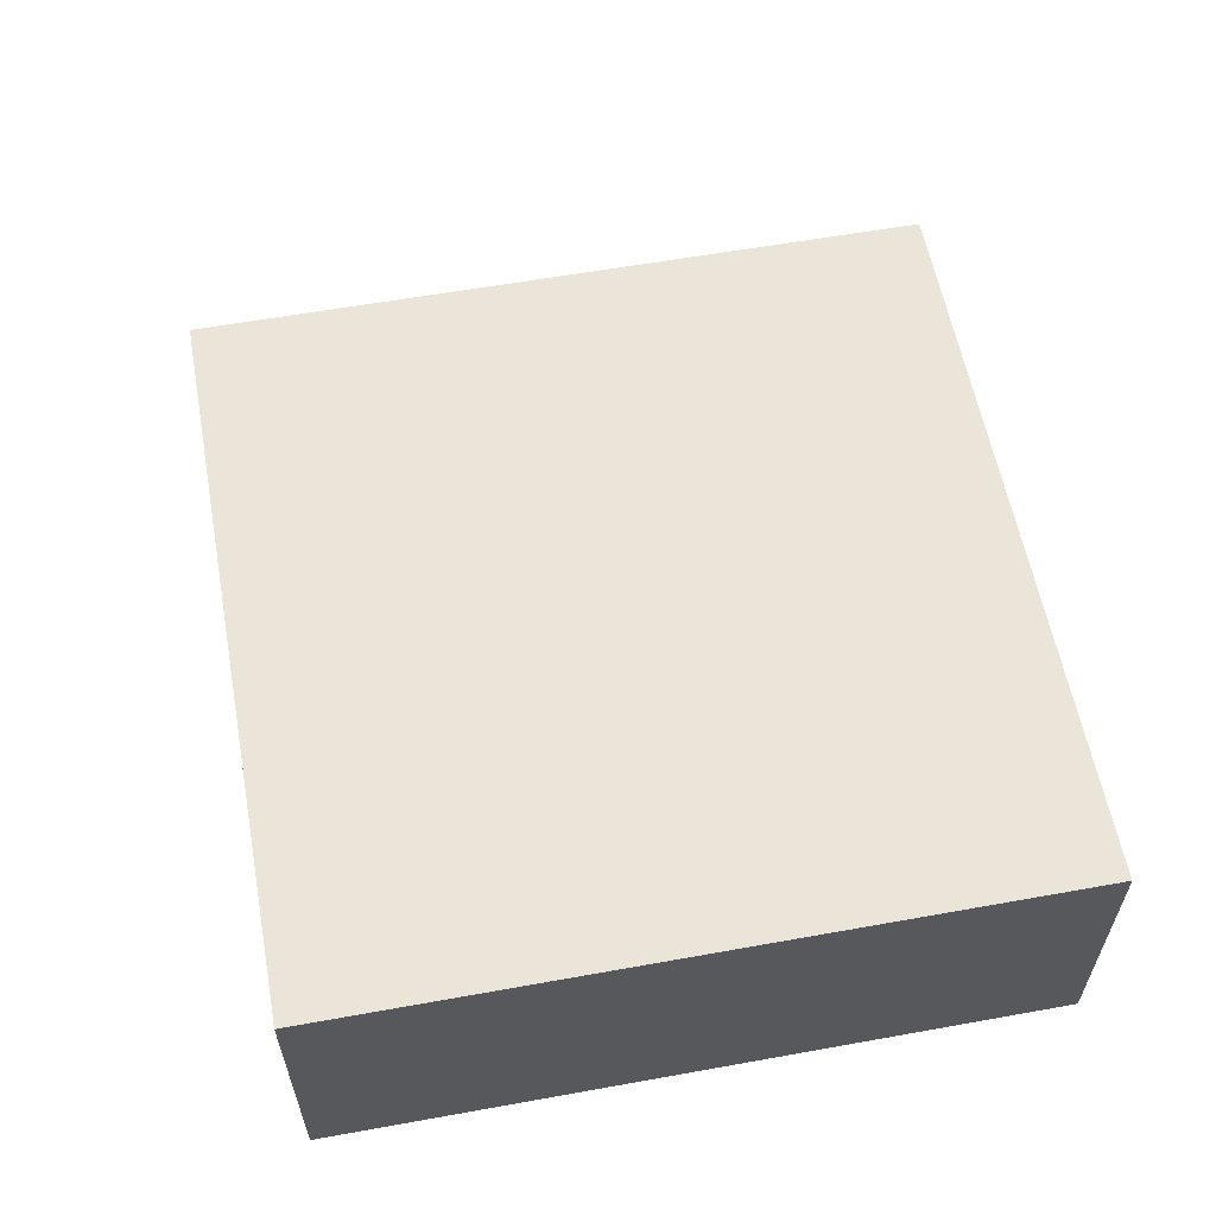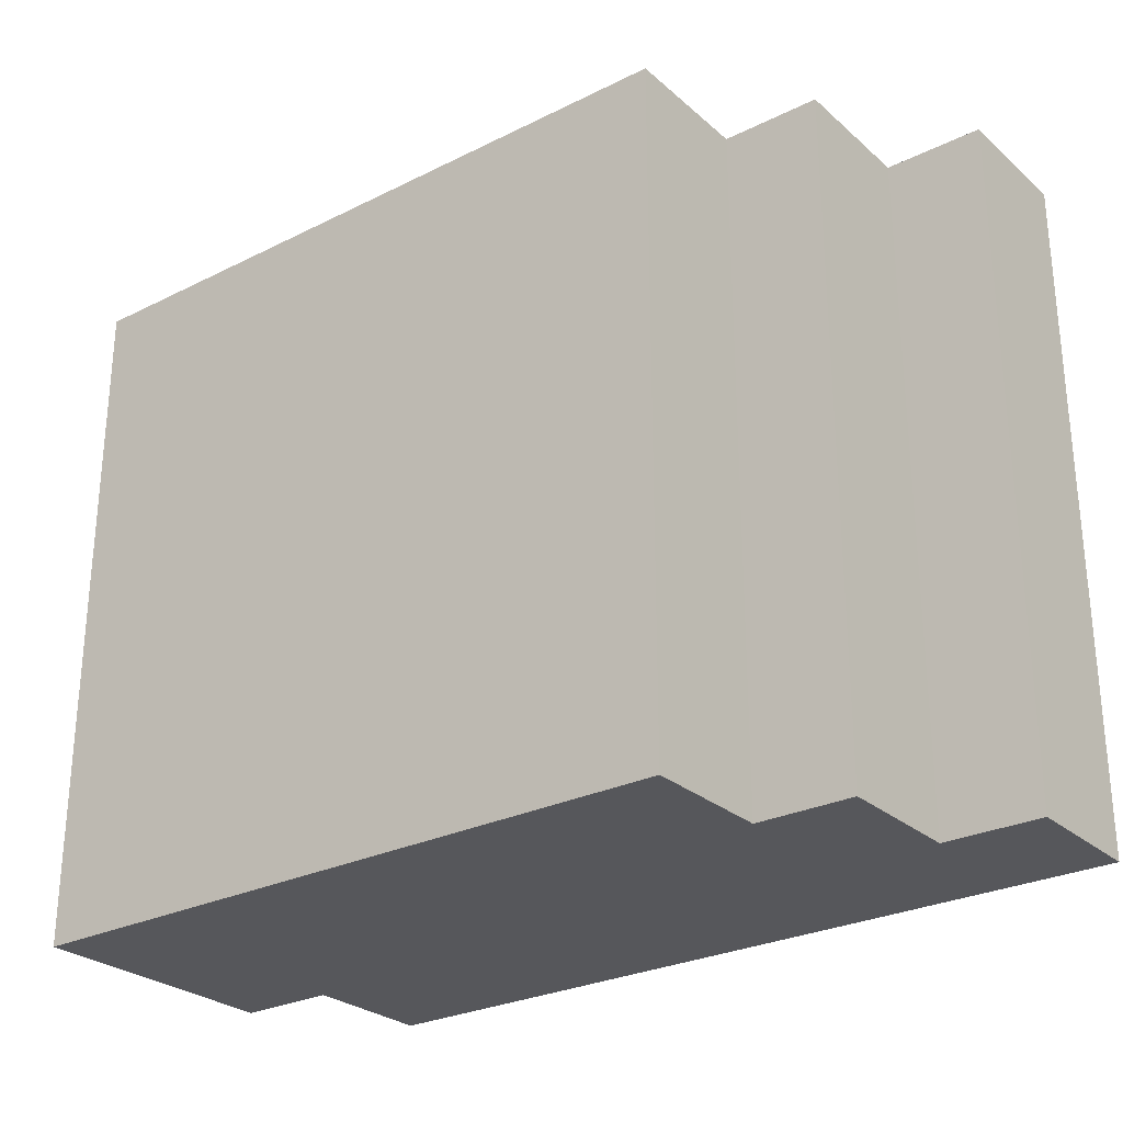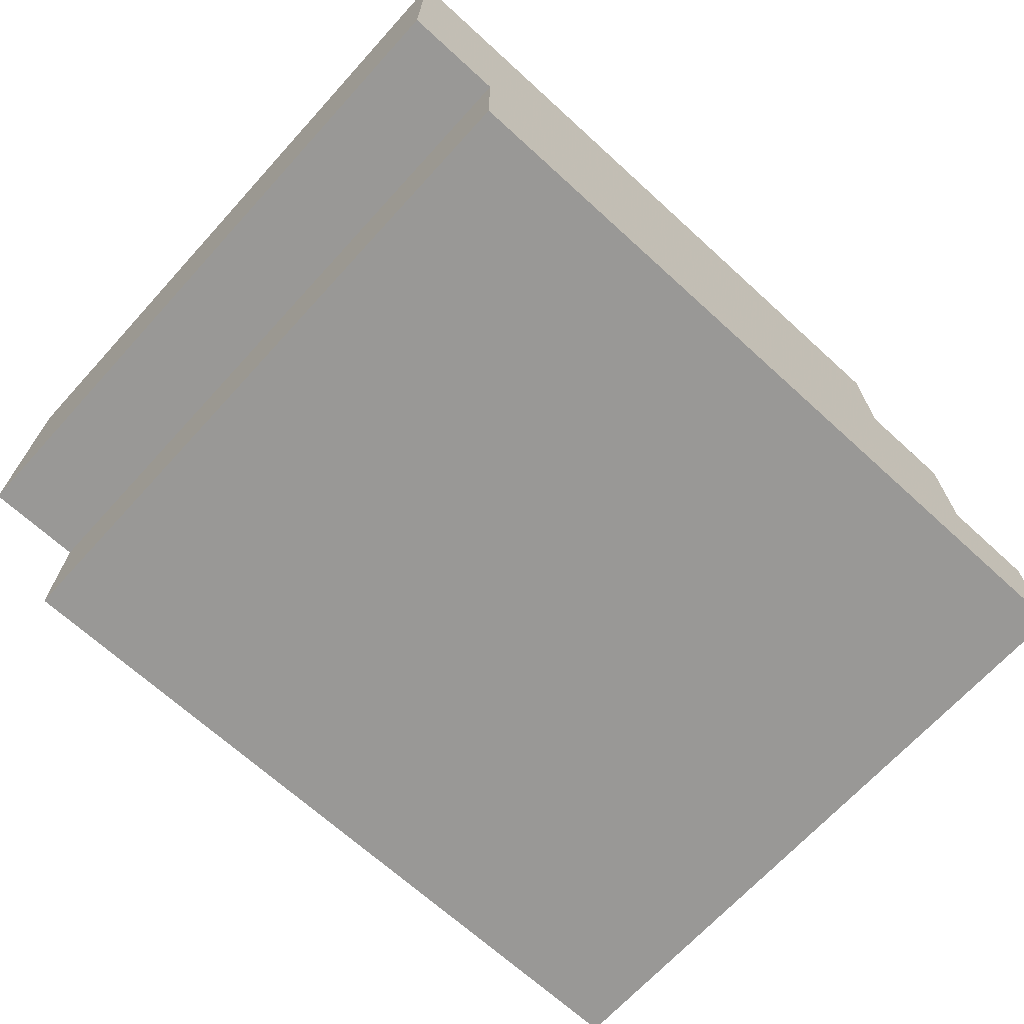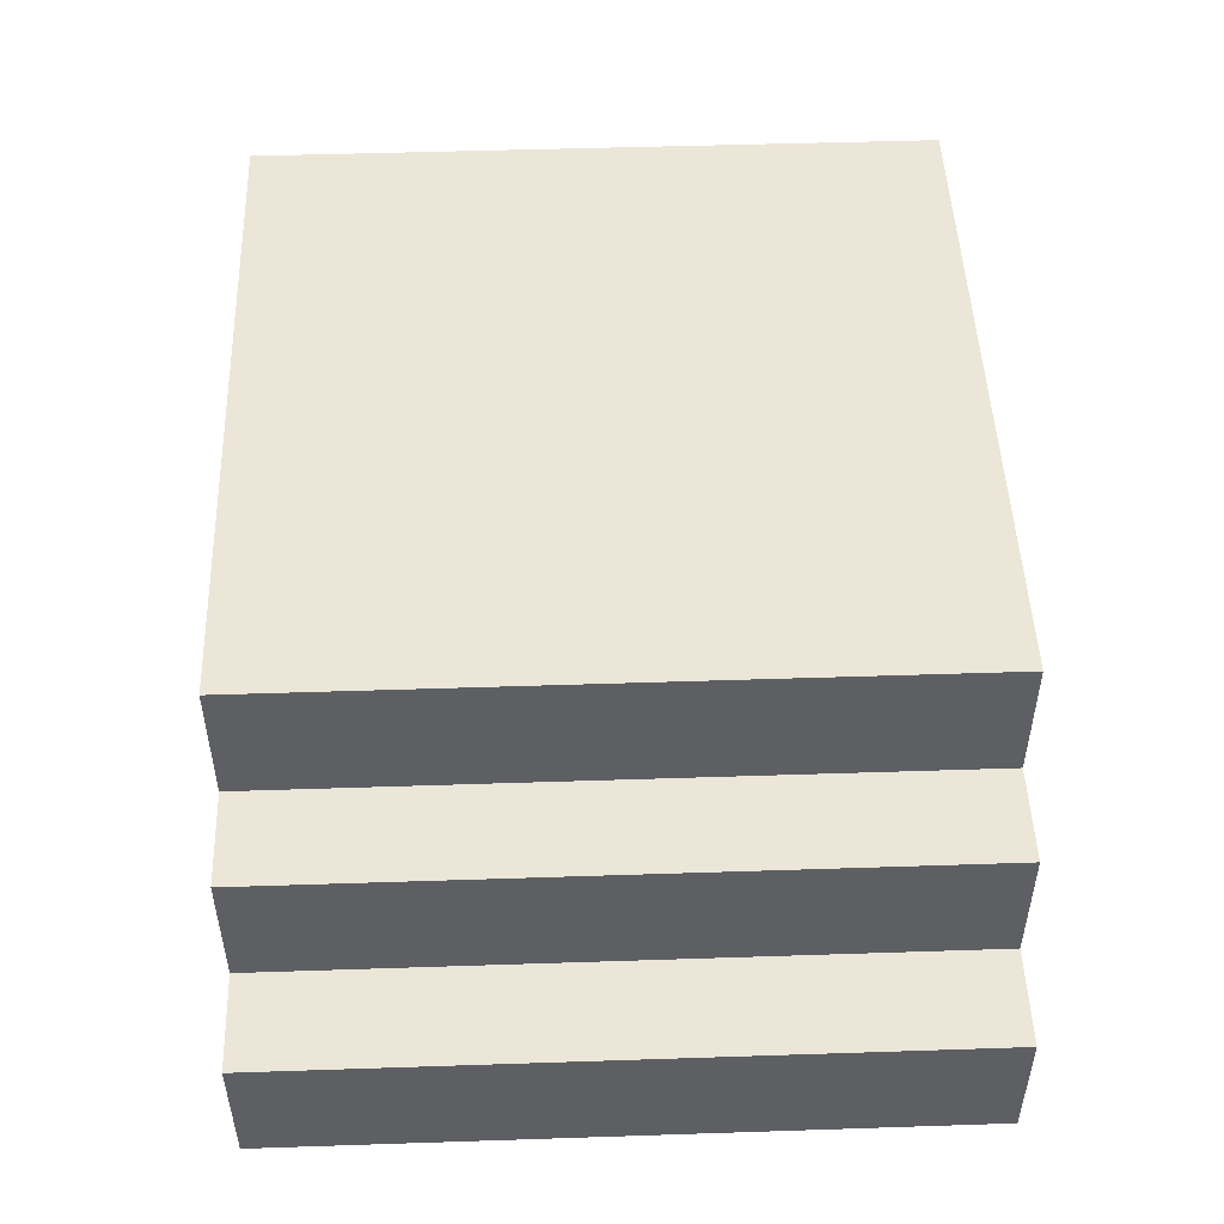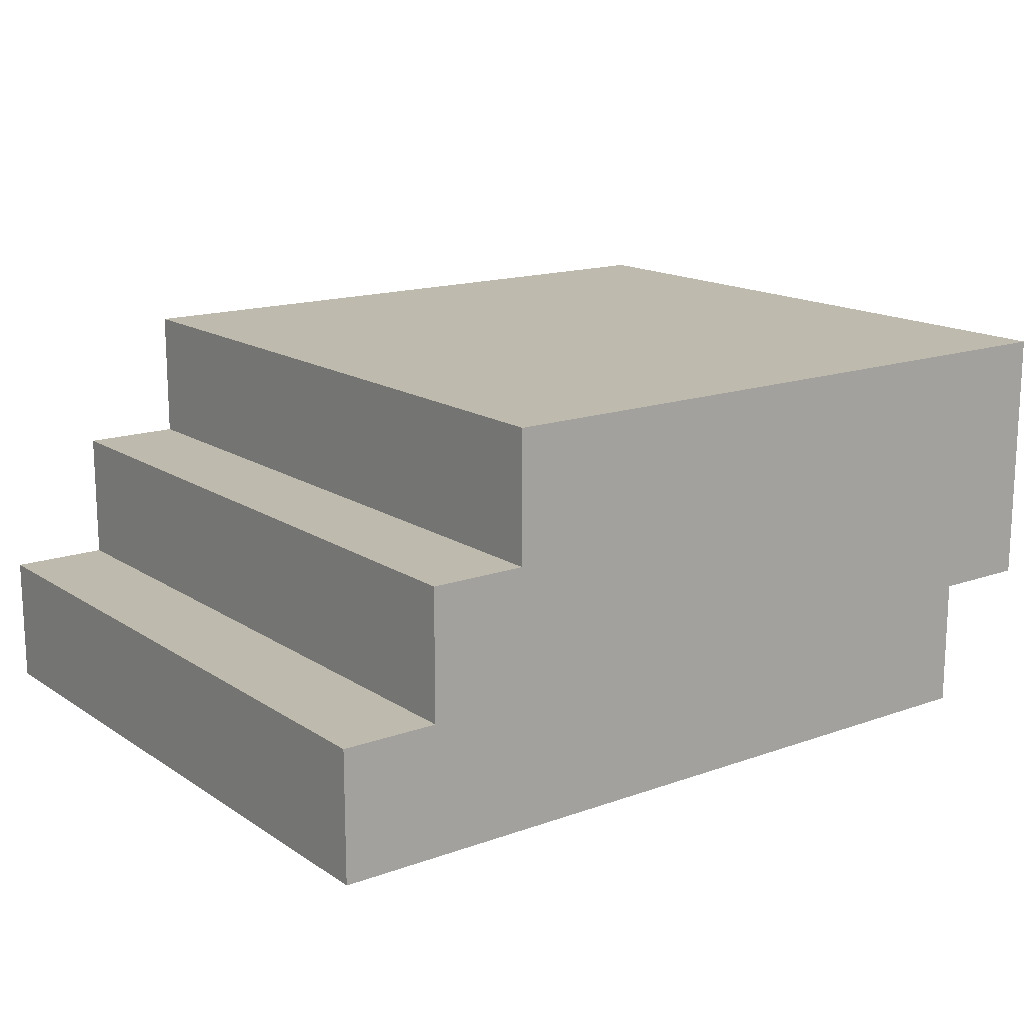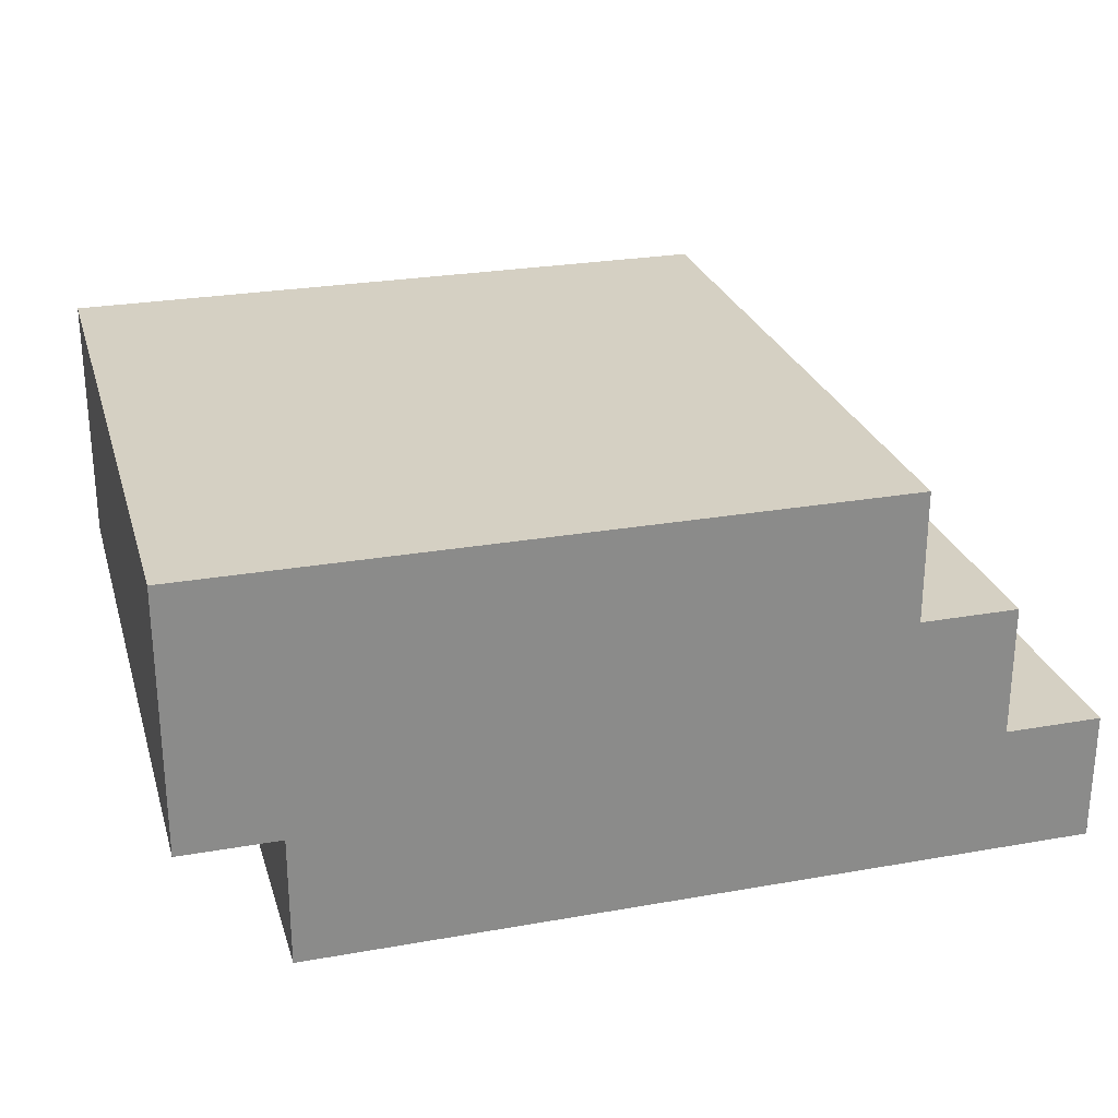
<metadata>
{"format":"obj","ext":"obj","renderer":"f3d","projection":"perspective","resolution":1024,"background":"white","views":[{"elev":59.0,"azim":79.5,"up":"+Y"},{"elev":-27.4,"azim":-142.6,"up":"+Z"},{"elev":-68.6,"azim":137.6,"up":"+Y"},{"elev":49.3,"azim":-92.1,"up":"+Y"},{"elev":15.6,"azim":-36.8,"up":"+Y"},{"elev":26.1,"azim":164.4,"up":"+Y"}]}
</metadata>
<code>
o Cube
v 0 0 0.4375
v 0 0 0
v 0.5625 0.25 0.4375
v 0.5625 0.25 0
v 0.5 0 0.4375
v 0.5625 0.08333 0.4375
v 0.5 0.08333 0.4375
v 0.5625 0.08333 0
v 0.5 0 0
v 0.5 0.08333 0
v 0.125 0.25 0.4375
v 0 0.08333 0.4375
v 0.0625 0.1667 0.4375
v 0 0.08333 0
v 0.125 0.25 0
v 0.0625 0.1667 0
v 0.0625 0.08333 0.4375
v 0.0625 0.08333 0
v 0.125 0.1667 0.4375
v 0.125 0.1667 0
f 4 15 11 3
f 1 12 14 2
f 8 4 3 6
f 5 9 10 7
f 7 10 8 6
f 2 9 5 1
f 19 20 16 13
f 17 18 14 12
f 17 12 1
f 13 16 18 17
f 11 15 20 19
f 9 2 18
f 2 14 18
f 18 16 20
f 4 8 10
f 11 19 7 3
f 1 5 17
f 9 18 20 10
f 7 6 3
f 17 5 7 19
f 19 13 17
f 15 4 10 20

</code>
